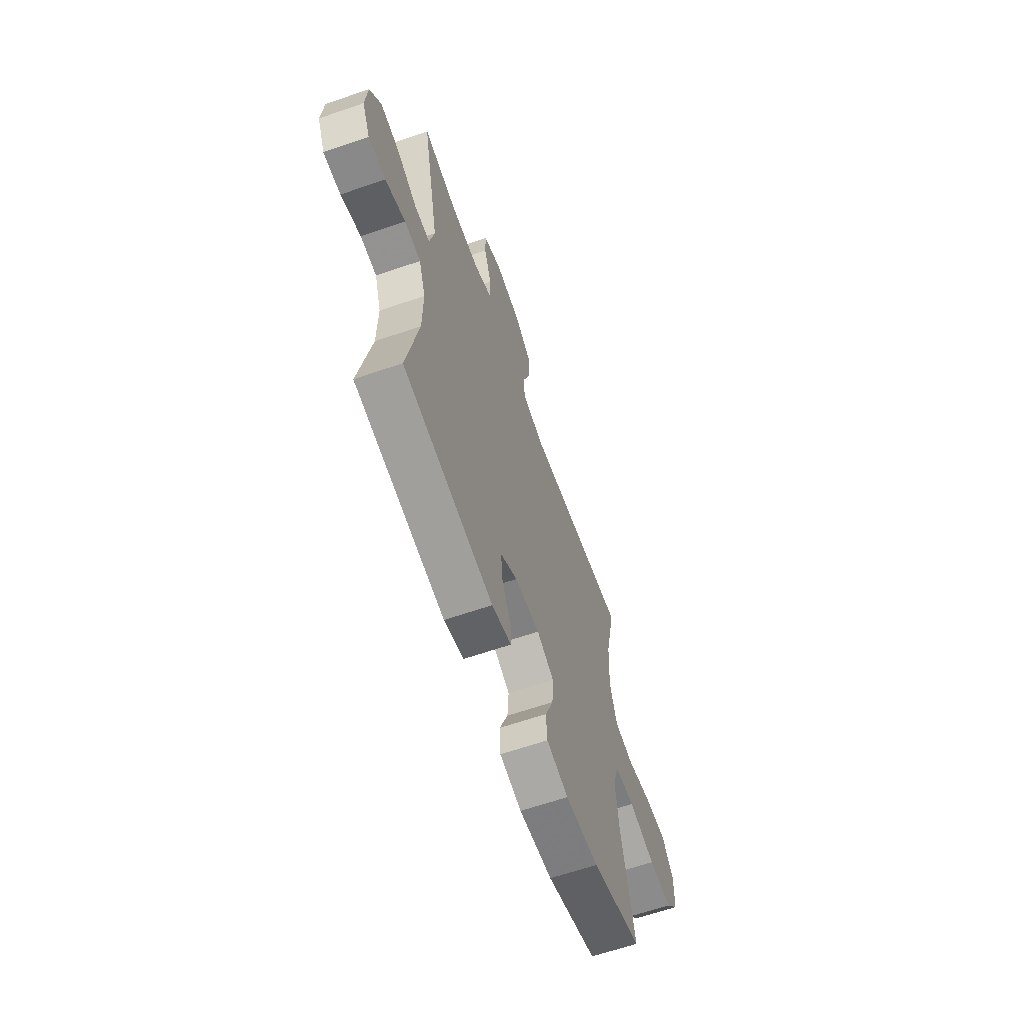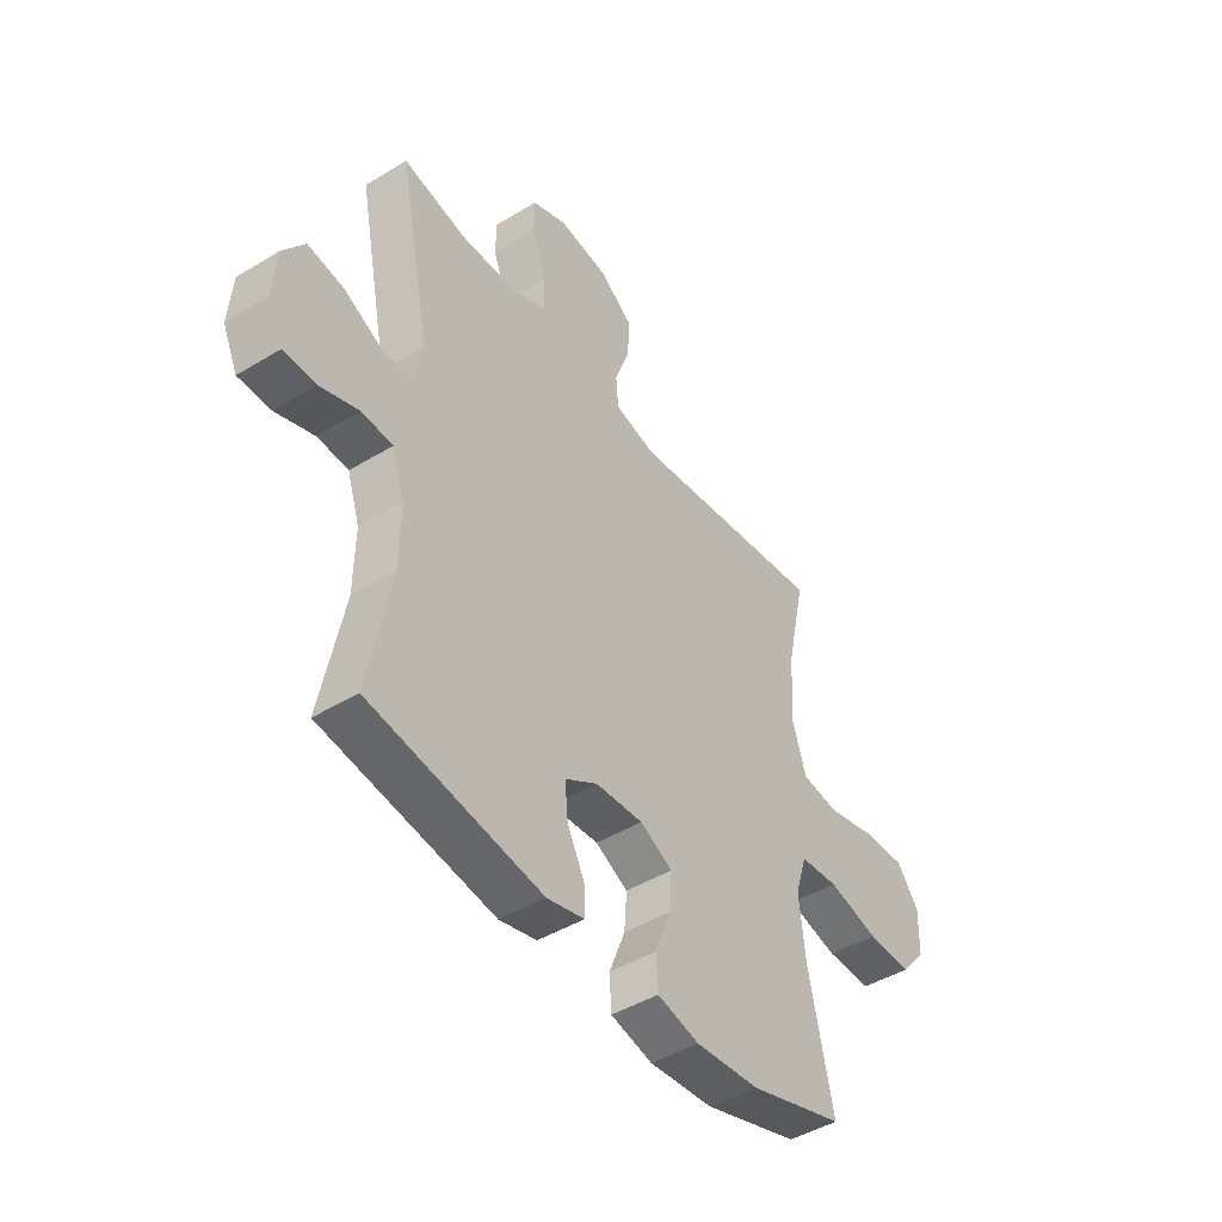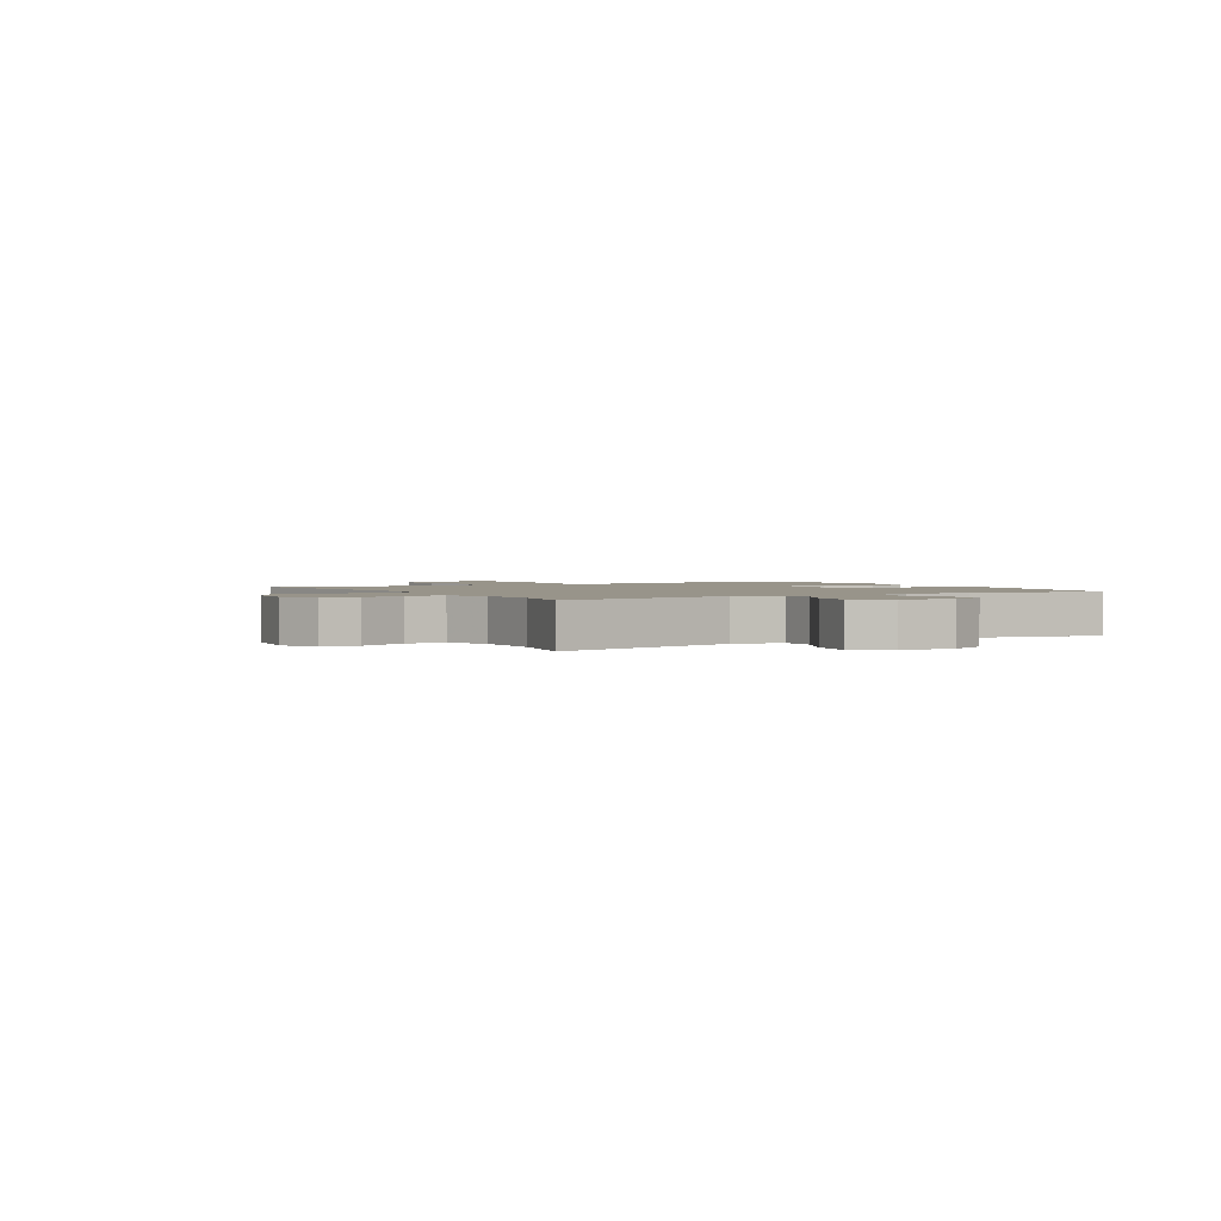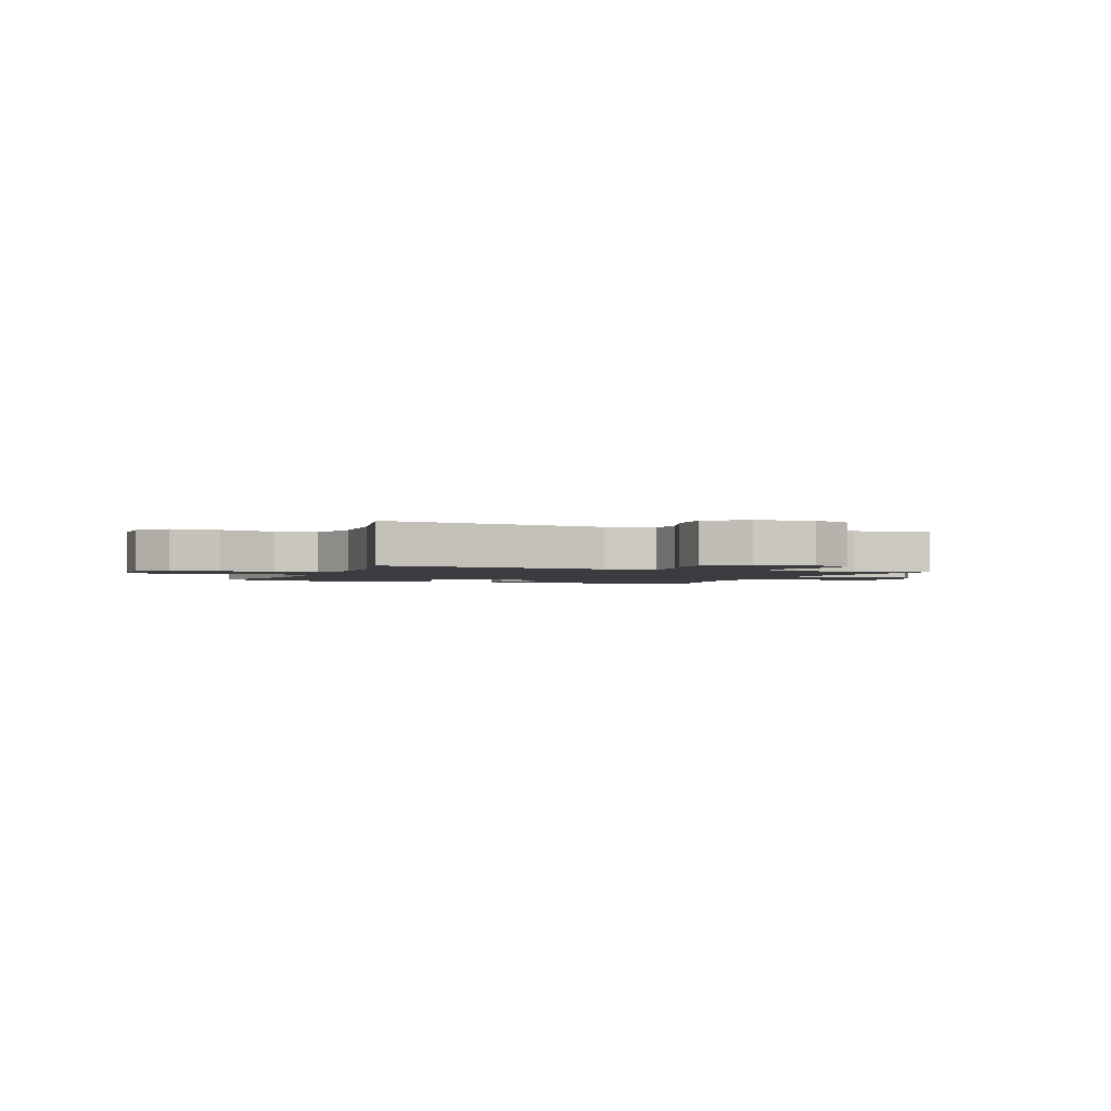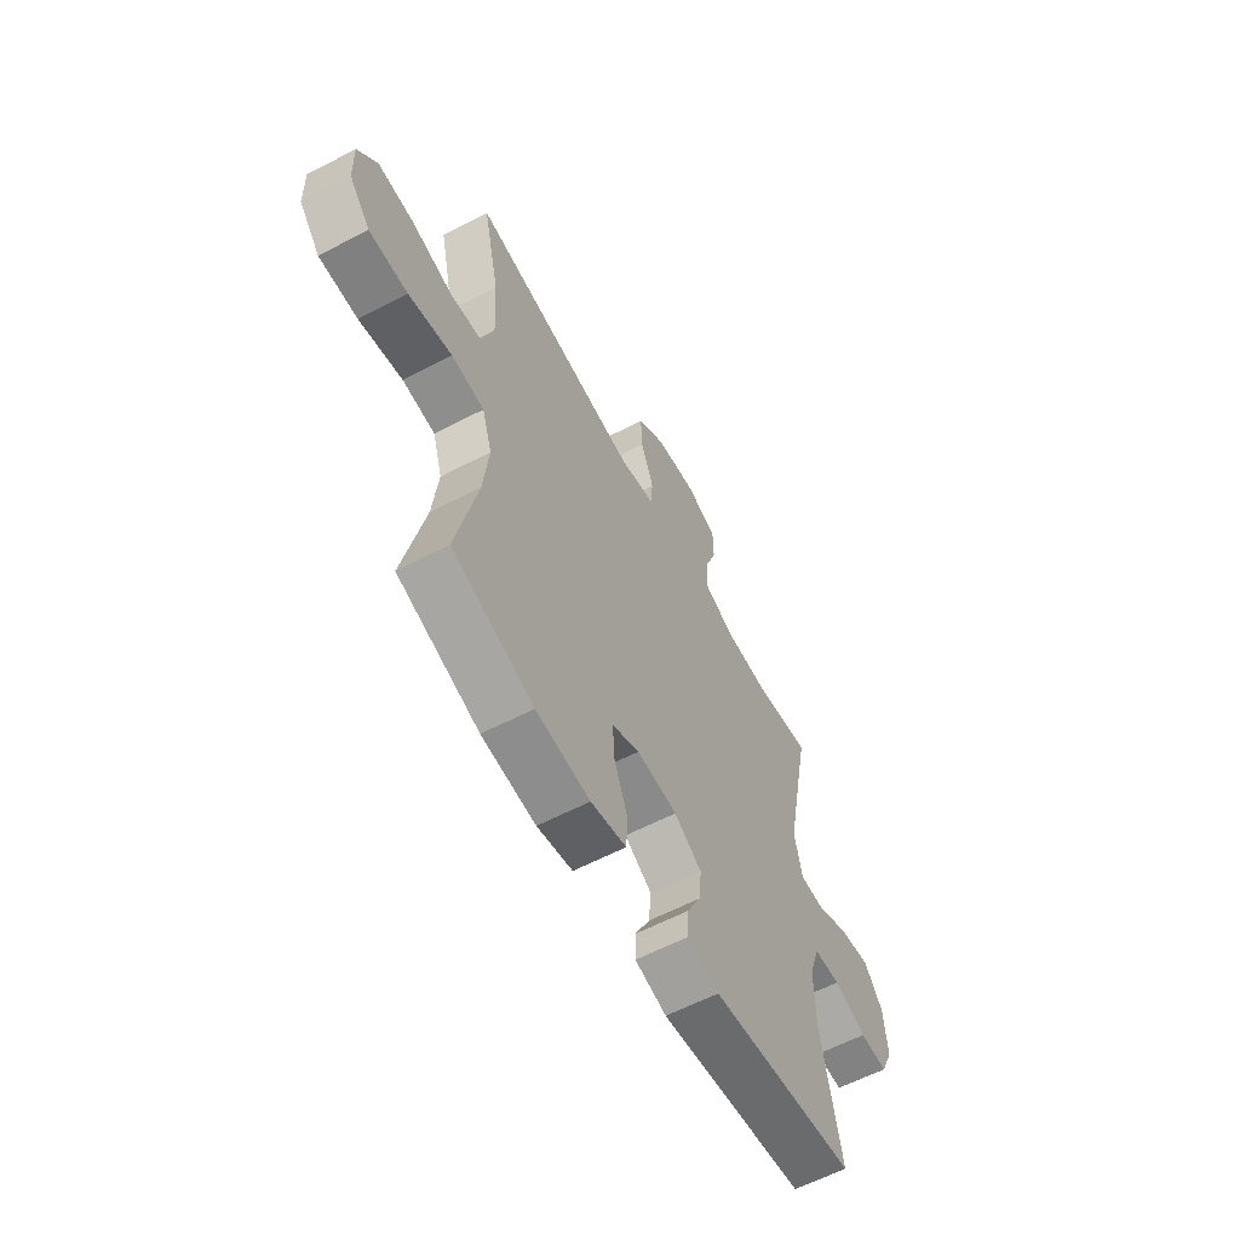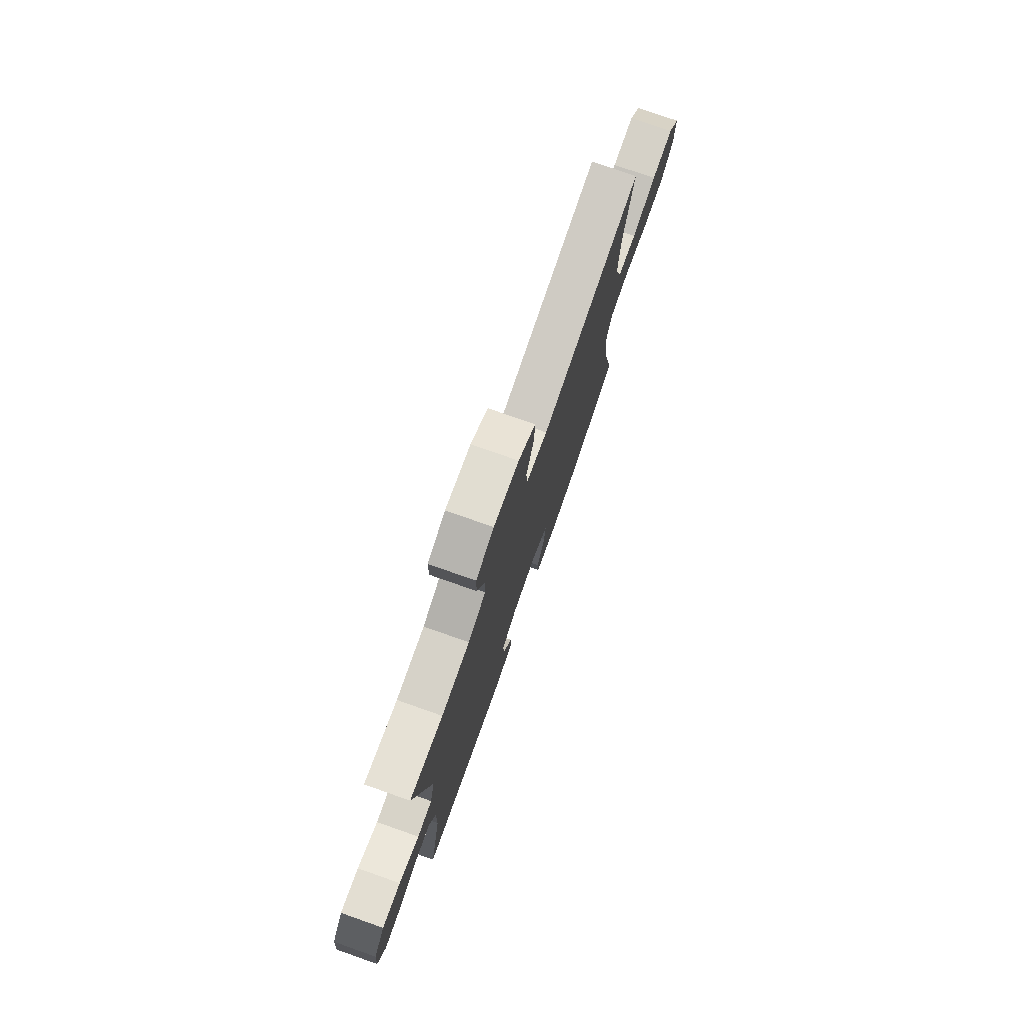
<metadata>
{"format":"obj","ext":"obj","renderer":"f3d","projection":"perspective","resolution":1024,"background":"white","views":[{"elev":-63.3,"azim":109.3,"up":"+Z"},{"elev":-45.2,"azim":125.1,"up":"+Z"},{"elev":1.8,"azim":59.0,"up":"+Y"},{"elev":-2.0,"azim":-21.7,"up":"+Y"},{"elev":-60.7,"azim":-62.0,"up":"+Z"},{"elev":76.9,"azim":109.4,"up":"+Z"}]}
</metadata>
<code>
v -0.5 0.07 0.5
v -0.09 0.07 0.446
v -0.004 0.07 0.467
v 0.001 0.07 0.528
v -0.03 0.07 0.612
v -0.033 0.07 0.69
v 0.036 0.07 0.74
v 0.138 0.07 0.754
v 0.21 0.07 0.725
v 0.211 0.07 0.657
v 0.181 0.07 0.574
v 0.181 0.07 0.505
v 0.253 0.07 0.474
v 0.367 0.07 0.472
v 0.5 0.07 0.5
v 0.434 0.07 0.169
v 0.453 0.07 0.083
v 0.513 0.07 0.083
v 0.594 0.07 0.124
v 0.668 0.07 0.136
v 0.712 0.07 0.075
v 0.72 0.07 -0.021
v 0.689 0.07 -0.089
v 0.621 0.07 -0.089
v 0.542 0.07 -0.061
v 0.478 0.07 -0.065
v 0.452 0.07 -0.144
v 0.454 0.07 -0.265
v 0.5 0.07 -0.5
v 0.146 0.07 -0.555
v 0.069 0.07 -0.536
v 0.07 0.07 -0.482
v 0.106 0.07 -0.41
v 0.112 0.07 -0.344
v 0.045 0.07 -0.303
v -0.053 0.07 -0.297
v -0.12 0.07 -0.331
v -0.115 0.07 -0.403
v -0.082 0.07 -0.487
v -0.086 0.07 -0.551
v -0.172 0.07 -0.572
v -0.303 0.07 -0.561
v -0.5 0.07 -0.5
v -0.45 0.07 -0.271
v -0.437 0.07 -0.153
v -0.461 0.07 -0.076
v -0.54 0.07 -0.069
v -0.645 0.07 -0.095
v -0.738 0.07 -0.096
v -0.789 0.07 -0.035
v -0.791 0.07 0.053
v -0.745 0.07 0.113
v -0.657 0.07 0.109
v -0.557 0.07 0.084
v -0.481 0.07 0.095
v -0.453 0.07 0.184
v -0.46 0.07 0.316
v -0.5 0 0.5
v -0.09 0 0.446
v -0.004 0 0.467
v 0.001 0 0.528
v -0.03 0 0.612
v -0.033 0 0.69
v 0.036 0 0.74
v 0.138 0 0.754
v 0.21 0 0.725
v 0.211 0 0.657
v 0.181 0 0.574
v 0.181 0 0.505
v 0.253 0 0.474
v 0.367 0 0.472
v 0.5 0 0.5
v 0.434 0 0.169
v 0.453 0 0.083
v 0.513 0 0.083
v 0.594 0 0.124
v 0.668 0 0.136
v 0.712 0 0.075
v 0.72 0 -0.021
v 0.689 0 -0.089
v 0.621 0 -0.089
v 0.542 0 -0.061
v 0.478 0 -0.065
v 0.452 0 -0.144
v 0.454 0 -0.265
v 0.5 0 -0.5
v 0.146 0 -0.555
v 0.069 0 -0.536
v 0.07 0 -0.482
v 0.106 0 -0.41
v 0.112 0 -0.344
v 0.045 0 -0.303
v -0.053 0 -0.297
v -0.12 0 -0.331
v -0.115 0 -0.403
v -0.082 0 -0.487
v -0.086 0 -0.551
v -0.172 0 -0.572
v -0.303 0 -0.561
v -0.5 0 -0.5
v -0.45 0 -0.271
v -0.437 0 -0.153
v -0.461 0 -0.076
v -0.54 0 -0.069
v -0.645 0 -0.095
v -0.738 0 -0.096
v -0.789 0 -0.035
v -0.791 0 0.053
v -0.745 0 0.113
v -0.657 0 0.109
v -0.557 0 0.084
v -0.481 0 0.095
v -0.453 0 0.184
v -0.46 0 0.316
f 52 53 54
f 51 52 54
f 50 51 54
f 49 50 54
f 48 49 54
f 47 48 54
f 46 47 54 55
f 45 46 55 56
f 42 43 44
f 41 42 44
f 40 41 44
f 39 40 44
f 38 39 44
f 37 38 44 45
f 36 37 45 56
f 31 32 33
f 30 31 33
f 29 30 33
f 28 29 33
f 27 28 33 34
f 26 27 34 35
f 23 24 25
f 22 23 25
f 21 22 25
f 20 21 25
f 19 20 25
f 18 19 25
f 17 18 25 26
f 36 56 57
f 35 36 57
f 26 35 57
f 17 26 57
f 16 17 57
f 9 10 11
f 8 9 11
f 7 8 11
f 6 7 11
f 5 6 11
f 4 5 11
f 3 4 11 12
f 2 3 12 13
f 57 1 2
f 2 13 14
f 57 2 14
f 16 57 14
f 14 15 16
f 111 110 109
f 111 109 108
f 111 108 107
f 111 107 106
f 111 106 105
f 111 105 104
f 112 111 104 103
f 113 112 103 102
f 101 100 99
f 101 99 98
f 101 98 97
f 101 97 96
f 101 96 95
f 102 101 95 94
f 113 102 94 93
f 90 89 88
f 90 88 87
f 90 87 86
f 90 86 85
f 91 90 85 84
f 92 91 84 83
f 82 81 80
f 82 80 79
f 82 79 78
f 82 78 77
f 82 77 76
f 82 76 75
f 83 82 75 74
f 114 113 93
f 114 93 92
f 114 92 83
f 114 83 74
f 114 74 73
f 68 67 66
f 68 66 65
f 68 65 64
f 68 64 63
f 68 63 62
f 68 62 61
f 69 68 61 60
f 70 69 60 59
f 59 58 114
f 71 70 59
f 71 59 114
f 71 114 73
f 73 72 71
f 1 58 59 2
f 2 59 60 3
f 3 60 61 4
f 4 61 62 5
f 5 62 63 6
f 6 63 64 7
f 7 64 65 8
f 8 65 66 9
f 9 66 67 10
f 10 67 68 11
f 11 68 69 12
f 12 69 70 13
f 13 70 71 14
f 14 71 72 15
f 15 72 73 16
f 16 73 74 17
f 17 74 75 18
f 18 75 76 19
f 19 76 77 20
f 20 77 78 21
f 21 78 79 22
f 22 79 80 23
f 23 80 81 24
f 24 81 82 25
f 25 82 83 26
f 26 83 84 27
f 27 84 85 28
f 28 85 86 29
f 29 86 87 30
f 30 87 88 31
f 31 88 89 32
f 32 89 90 33
f 33 90 91 34
f 34 91 92 35
f 35 92 93 36
f 36 93 94 37
f 37 94 95 38
f 38 95 96 39
f 39 96 97 40
f 40 97 98 41
f 41 98 99 42
f 42 99 100 43
f 43 100 101 44
f 44 101 102 45
f 45 102 103 46
f 46 103 104 47
f 47 104 105 48
f 48 105 106 49
f 49 106 107 50
f 50 107 108 51
f 51 108 109 52
f 52 109 110 53
f 53 110 111 54
f 54 111 112 55
f 55 112 113 56
f 56 113 114 57
f 57 114 58 1

</code>
